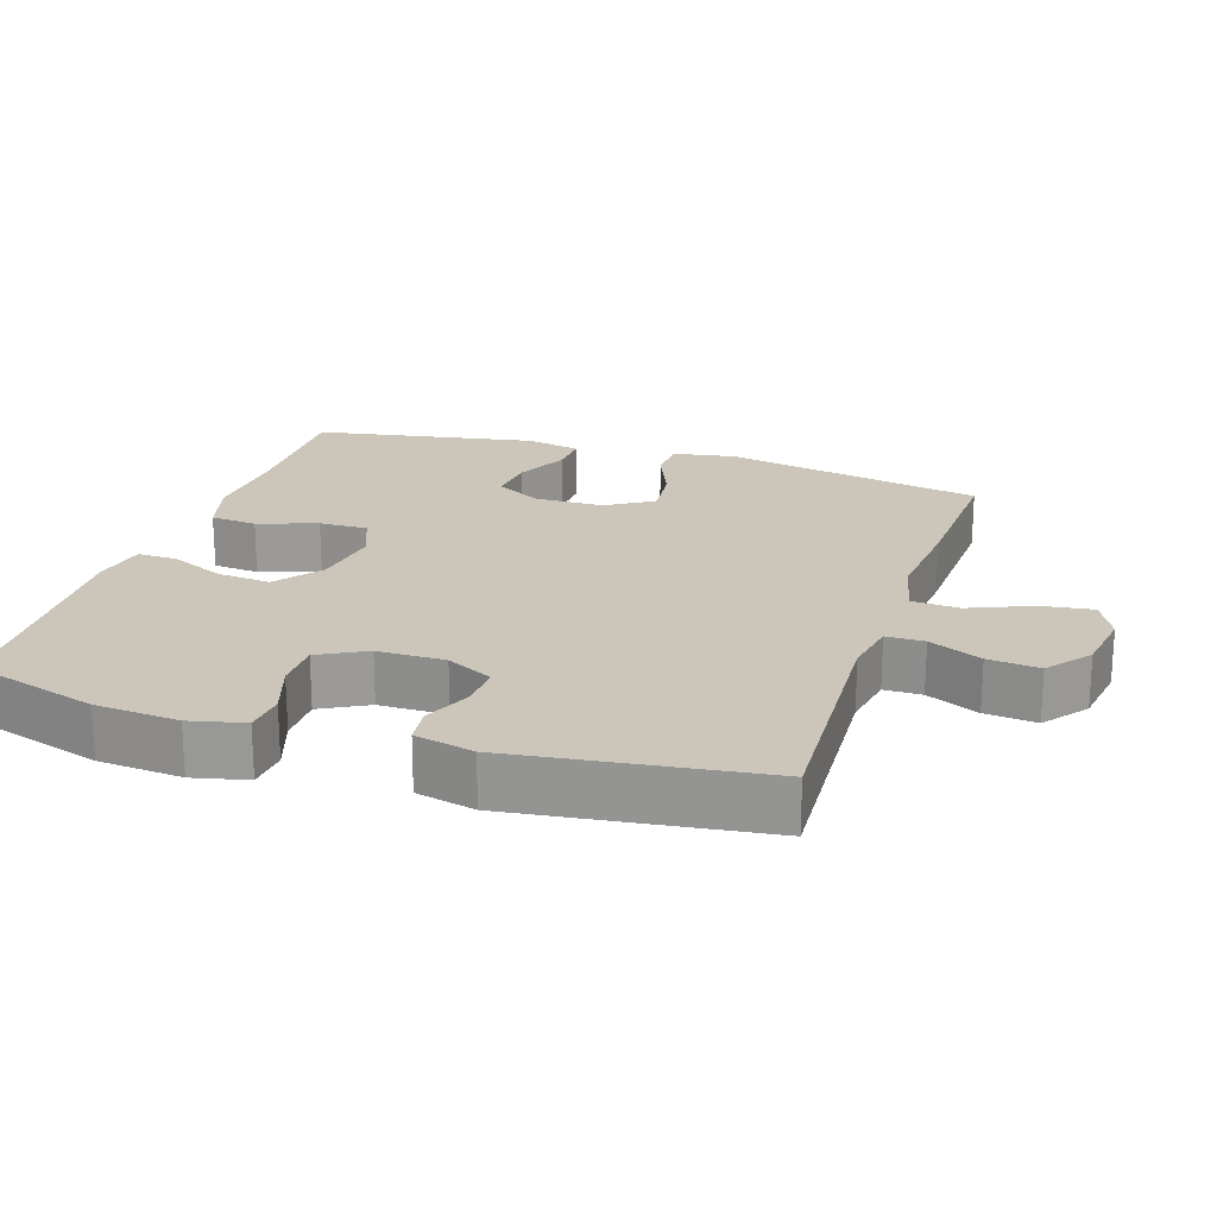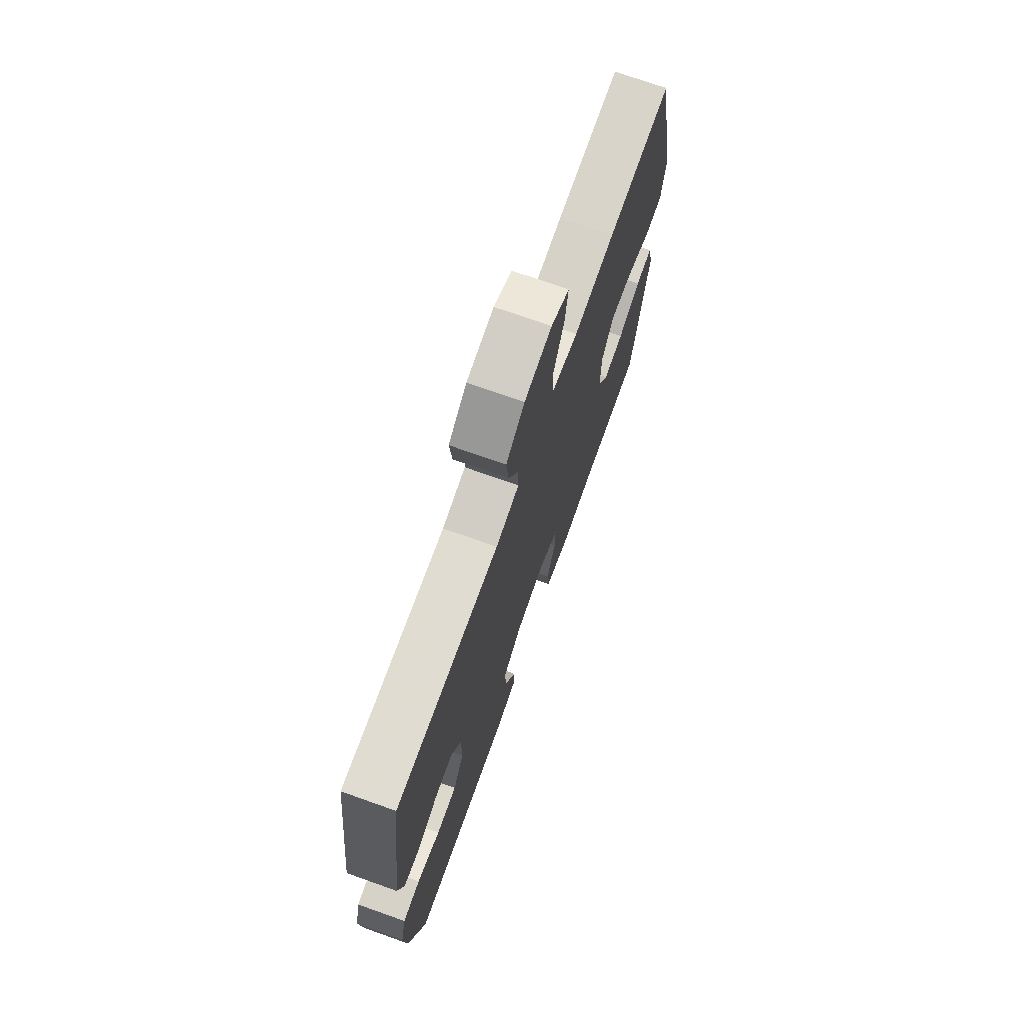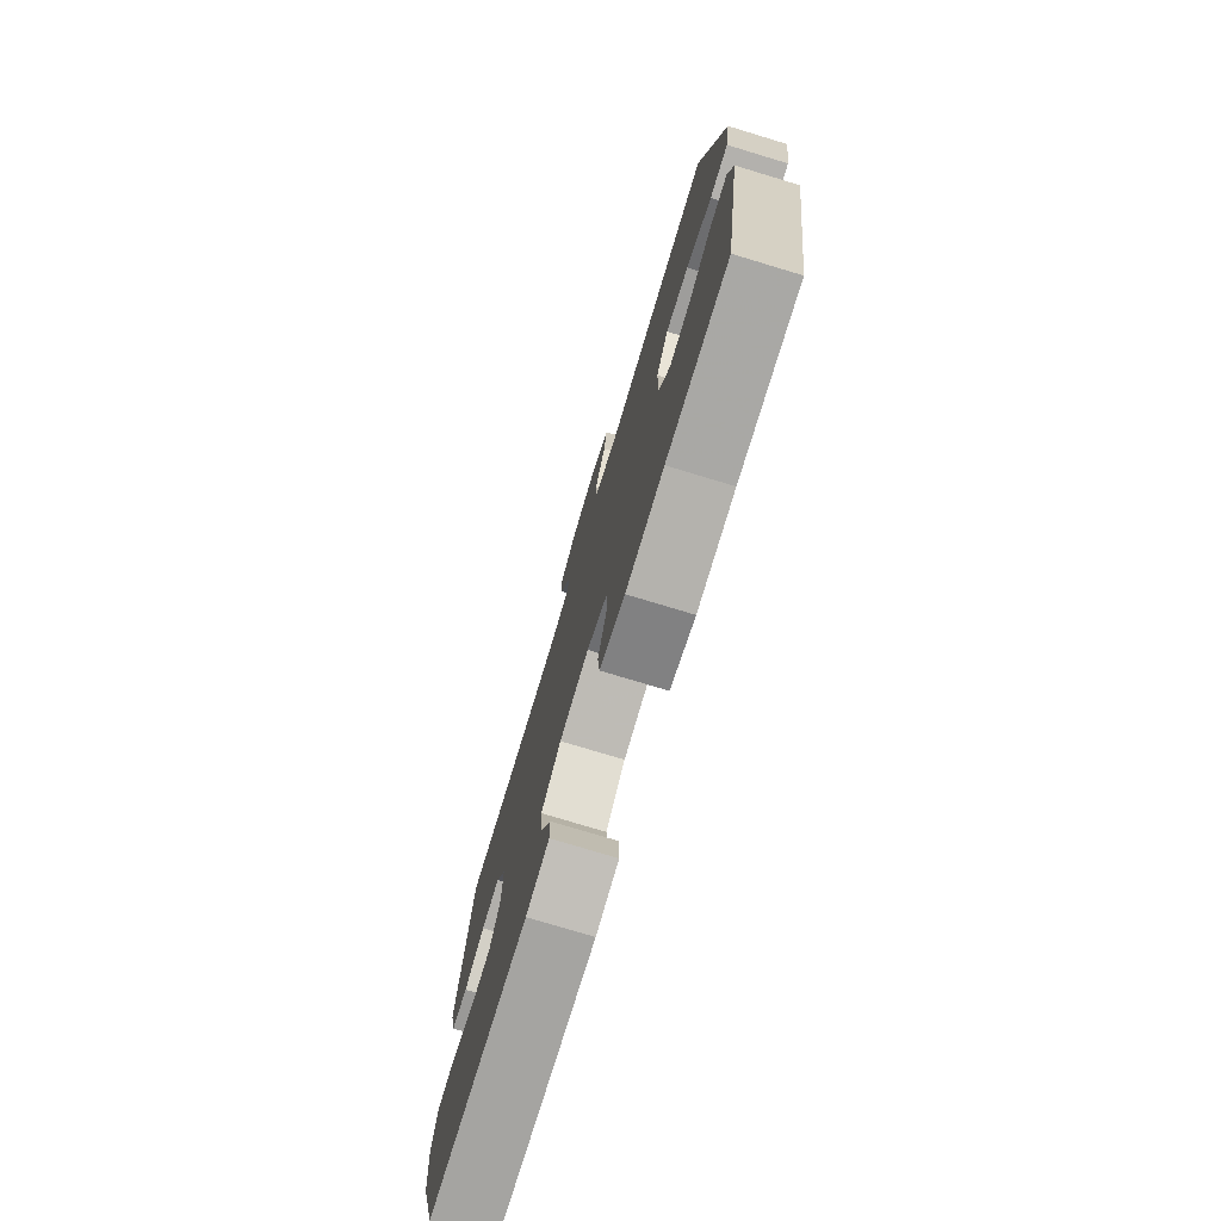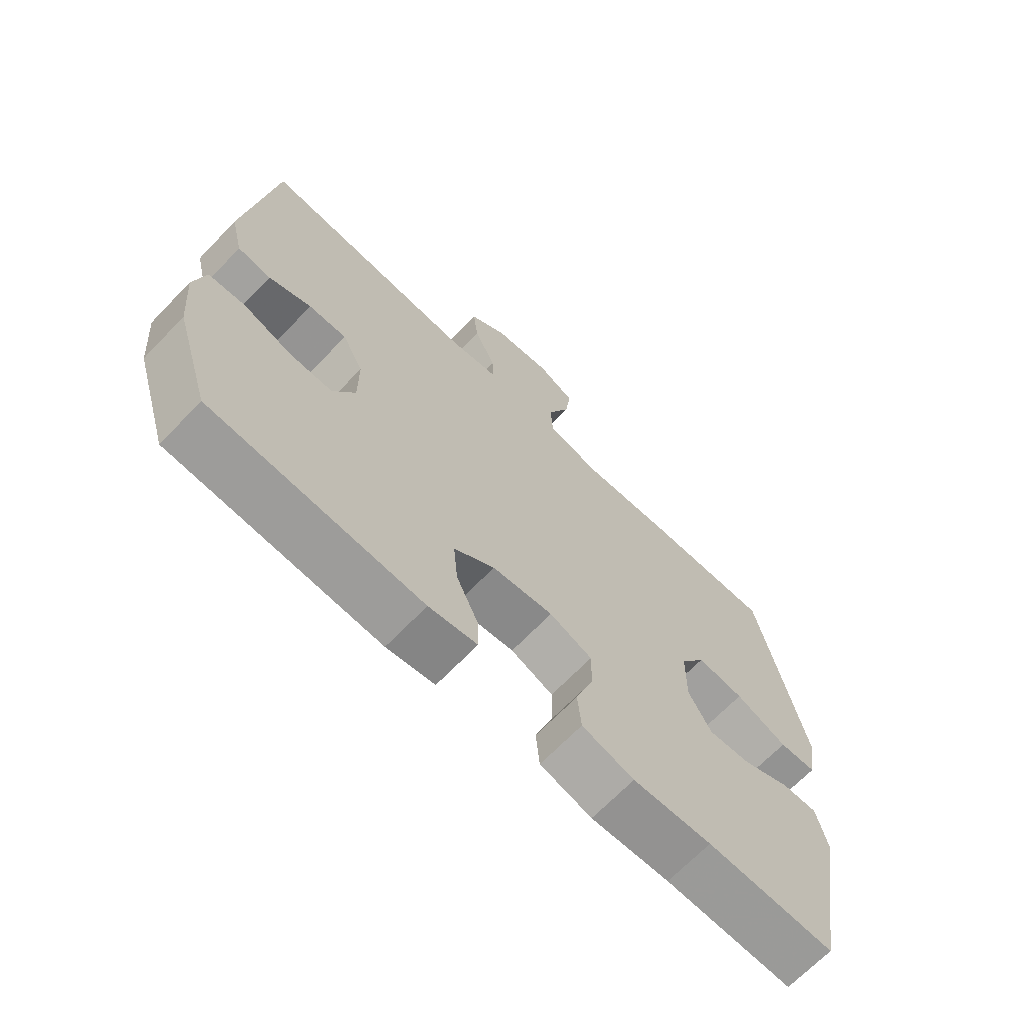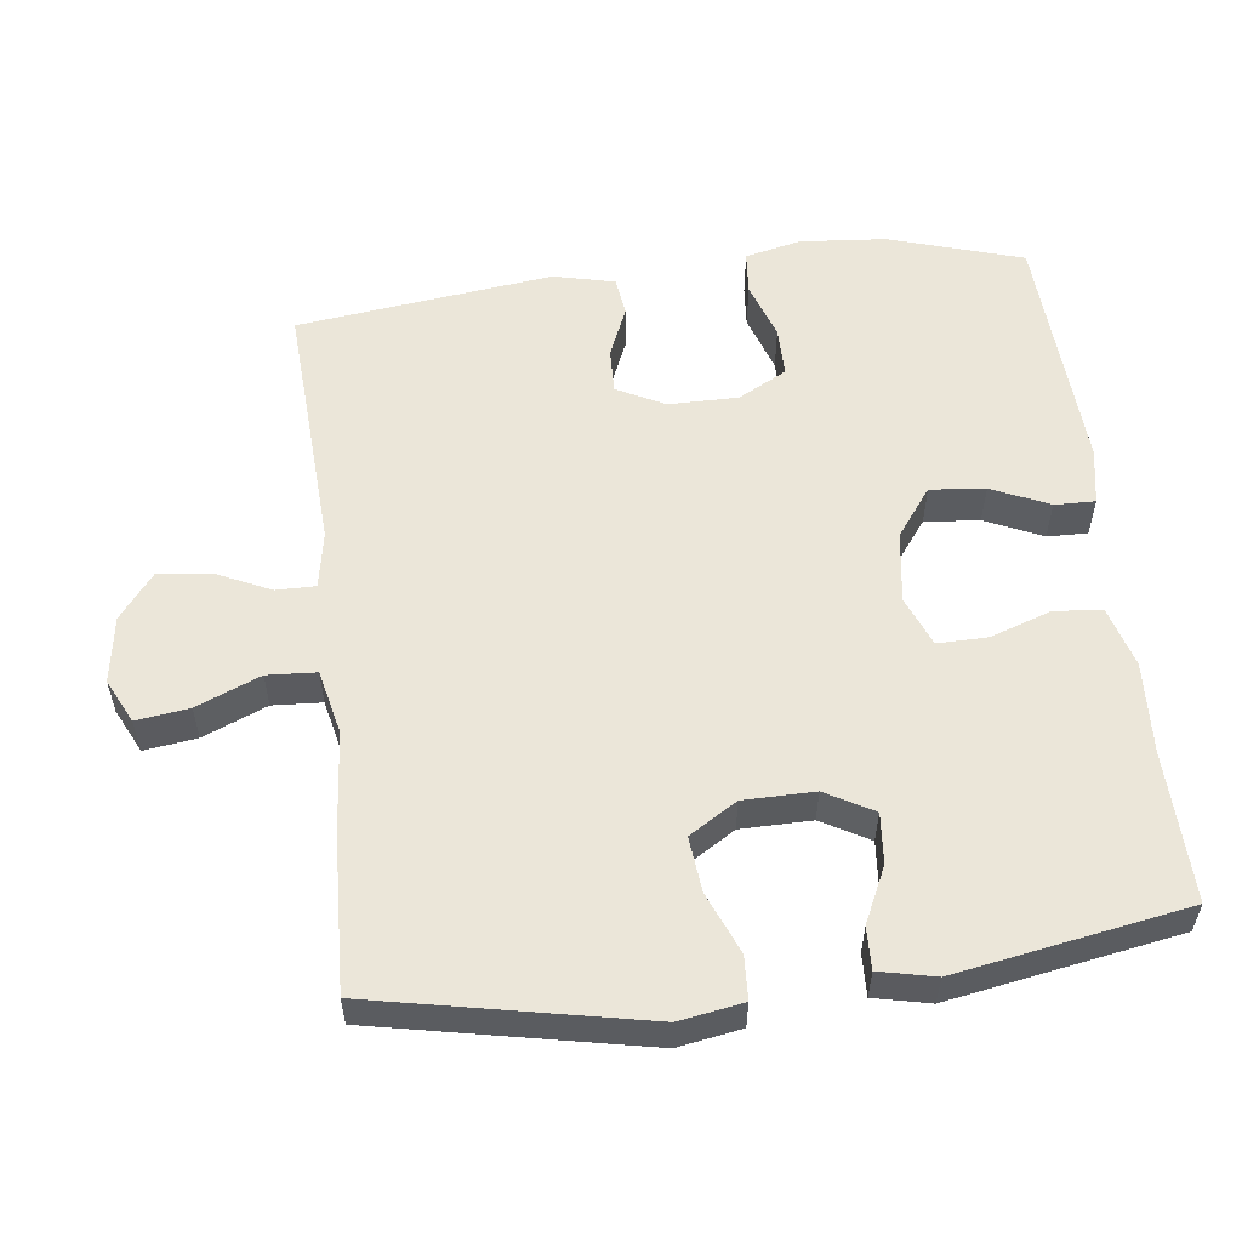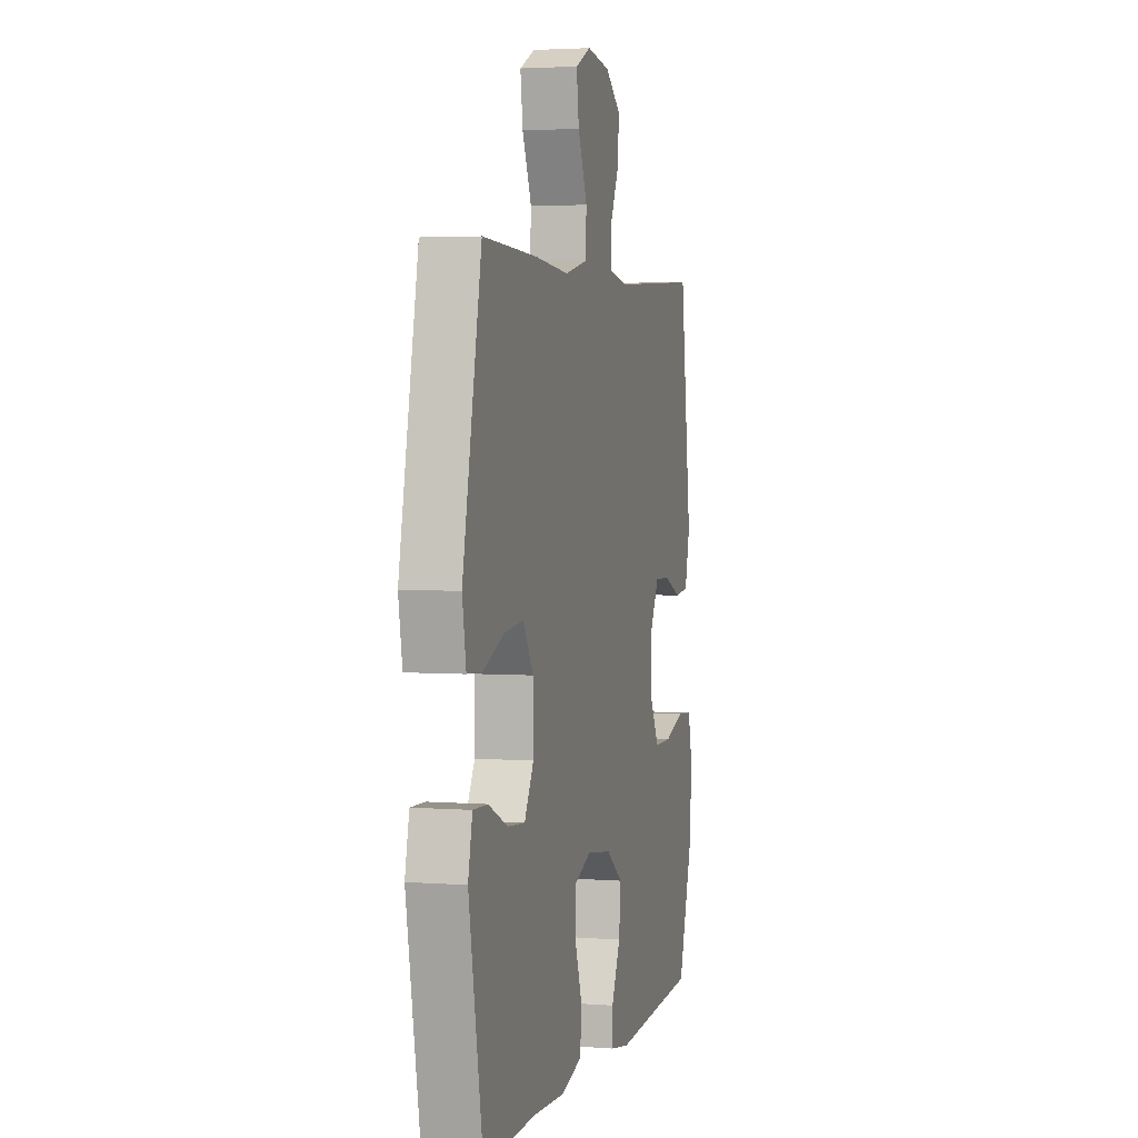
<metadata>
{"format":"obj","ext":"obj","renderer":"f3d","projection":"perspective","resolution":1024,"background":"white","views":[{"elev":20.8,"azim":-72.0,"up":"+Y"},{"elev":72.7,"azim":-70.4,"up":"+Z"},{"elev":-76.4,"azim":73.2,"up":"+Z"},{"elev":-68.4,"azim":-44.0,"up":"+Z"},{"elev":56.2,"azim":83.1,"up":"+Y"},{"elev":3.3,"azim":104.7,"up":"+Z"}]}
</metadata>
<code>
v 0.5 0.07 0.5
v 0.575 0.07 0.129
v 0.56 0.07 0.041
v 0.5 0.07 0.038
v 0.416 0.07 0.073
v 0.34 0.07 0.081
v 0.299 0.07 0.015
v 0.298 0.07 -0.083
v 0.335 0.07 -0.149
v 0.404 0.07 -0.143
v 0.481 0.07 -0.107
v 0.539 0.07 -0.105
v 0.556 0.07 -0.182
v 0.5 0.07 -0.5
v 0.294 0.07 -0.495
v 0.167 0.07 -0.502
v 0.083 0.07 -0.478
v 0.077 0.07 -0.412
v 0.106 0.07 -0.328
v 0.107 0.07 -0.259
v 0.038 0.07 -0.231
v -0.061 0.07 -0.245
v -0.127 0.07 -0.294
v -0.12 0.07 -0.37
v -0.084 0.07 -0.449
v -0.083 0.07 -0.505
v -0.161 0.07 -0.519
v -0.5 0.07 -0.5
v -0.557 0.07 -0.316
v -0.567 0.07 -0.197
v -0.549 0.07 -0.12
v -0.49 0.07 -0.115
v -0.411 0.07 -0.142
v -0.342 0.07 -0.142
v -0.306 0.07 -0.075
v -0.306 0.07 0.021
v -0.34 0.07 0.087
v -0.402 0.07 0.085
v -0.471 0.07 0.056
v -0.525 0.07 0.063
v -0.545 0.07 0.147
v -0.5 0.07 0.5
v -0.15 0.07 0.48
v -0.071 0.07 0.494
v -0.071 0.07 0.548
v -0.106 0.07 0.623
v -0.114 0.07 0.696
v -0.052 0.07 0.744
v 0.04 0.07 0.758
v 0.101 0.07 0.728
v 0.091 0.07 0.655
v 0.054 0.07 0.567
v 0.058 0.07 0.499
v 0.147 0.07 0.479
v 0.285 0.07 0.491
v 0.5 0 0.5
v 0.575 0 0.129
v 0.56 0 0.041
v 0.5 0 0.038
v 0.416 0 0.073
v 0.34 0 0.081
v 0.299 0 0.015
v 0.298 0 -0.083
v 0.335 0 -0.149
v 0.404 0 -0.143
v 0.481 0 -0.107
v 0.539 0 -0.105
v 0.556 0 -0.182
v 0.5 0 -0.5
v 0.294 0 -0.495
v 0.167 0 -0.502
v 0.083 0 -0.478
v 0.077 0 -0.412
v 0.106 0 -0.328
v 0.107 0 -0.259
v 0.038 0 -0.231
v -0.061 0 -0.245
v -0.127 0 -0.294
v -0.12 0 -0.37
v -0.084 0 -0.449
v -0.083 0 -0.505
v -0.161 0 -0.519
v -0.5 0 -0.5
v -0.557 0 -0.316
v -0.567 0 -0.197
v -0.549 0 -0.12
v -0.49 0 -0.115
v -0.411 0 -0.142
v -0.342 0 -0.142
v -0.306 0 -0.075
v -0.306 0 0.021
v -0.34 0 0.087
v -0.402 0 0.085
v -0.471 0 0.056
v -0.525 0 0.063
v -0.545 0 0.147
v -0.5 0 0.5
v -0.15 0 0.48
v -0.071 0 0.494
v -0.071 0 0.548
v -0.106 0 0.623
v -0.114 0 0.696
v -0.052 0 0.744
v 0.04 0 0.758
v 0.101 0 0.728
v 0.091 0 0.655
v 0.054 0 0.567
v 0.058 0 0.499
v 0.147 0 0.479
v 0.285 0 0.491
f 54 55 1 2
f 53 54 2 3
f 49 50 51 52
f 49 52 53
f 48 49 53
f 45 46 47 48
f 44 45 48 53
f 43 44 53 3
f 38 39 40 41
f 37 38 41 42
f 36 37 42 43
f 30 31 32 33
f 30 33 34
f 29 30 34
f 28 29 34
f 27 28 34 35
f 24 25 26 27
f 23 24 27 35
f 16 17 18 19
f 15 16 19 20
f 14 15 20
f 13 14 20
f 10 11 12 13
f 9 10 13 20
f 8 9 20 21
f 43 3 4 5
f 43 5 6
f 36 43 6 7
f 22 23 35 36
f 21 22 36
f 7 8 21 36
f 57 56 110 109
f 58 57 109 108
f 107 106 105 104
f 108 107 104
f 108 104 103
f 103 102 101 100
f 108 103 100 99
f 58 108 99 98
f 96 95 94 93
f 97 96 93 92
f 98 97 92 91
f 88 87 86 85
f 89 88 85
f 89 85 84
f 89 84 83
f 90 89 83 82
f 82 81 80 79
f 90 82 79 78
f 74 73 72 71
f 75 74 71 70
f 75 70 69
f 75 69 68
f 68 67 66 65
f 75 68 65 64
f 76 75 64 63
f 60 59 58 98
f 61 60 98
f 62 61 98 91
f 91 90 78 77
f 91 77 76
f 91 76 63 62
f 1 56 57 2
f 2 57 58 3
f 3 58 59 4
f 4 59 60 5
f 5 60 61 6
f 6 61 62 7
f 7 62 63 8
f 8 63 64 9
f 9 64 65 10
f 10 65 66 11
f 11 66 67 12
f 12 67 68 13
f 13 68 69 14
f 14 69 70 15
f 15 70 71 16
f 16 71 72 17
f 17 72 73 18
f 18 73 74 19
f 19 74 75 20
f 20 75 76 21
f 21 76 77 22
f 22 77 78 23
f 23 78 79 24
f 24 79 80 25
f 25 80 81 26
f 26 81 82 27
f 27 82 83 28
f 28 83 84 29
f 29 84 85 30
f 30 85 86 31
f 31 86 87 32
f 32 87 88 33
f 33 88 89 34
f 34 89 90 35
f 35 90 91 36
f 36 91 92 37
f 37 92 93 38
f 38 93 94 39
f 39 94 95 40
f 40 95 96 41
f 41 96 97 42
f 42 97 98 43
f 43 98 99 44
f 44 99 100 45
f 45 100 101 46
f 46 101 102 47
f 47 102 103 48
f 48 103 104 49
f 49 104 105 50
f 50 105 106 51
f 51 106 107 52
f 52 107 108 53
f 53 108 109 54
f 54 109 110 55
f 55 110 56 1

</code>
